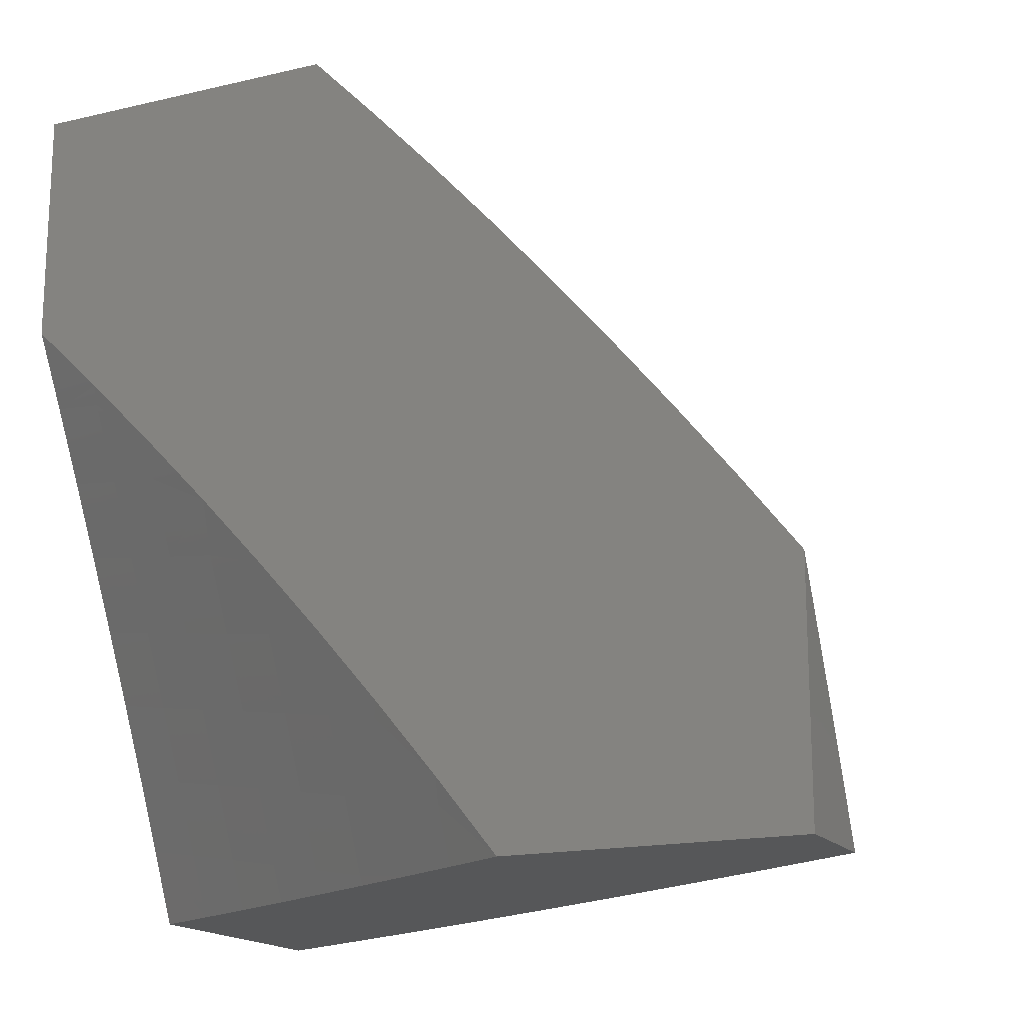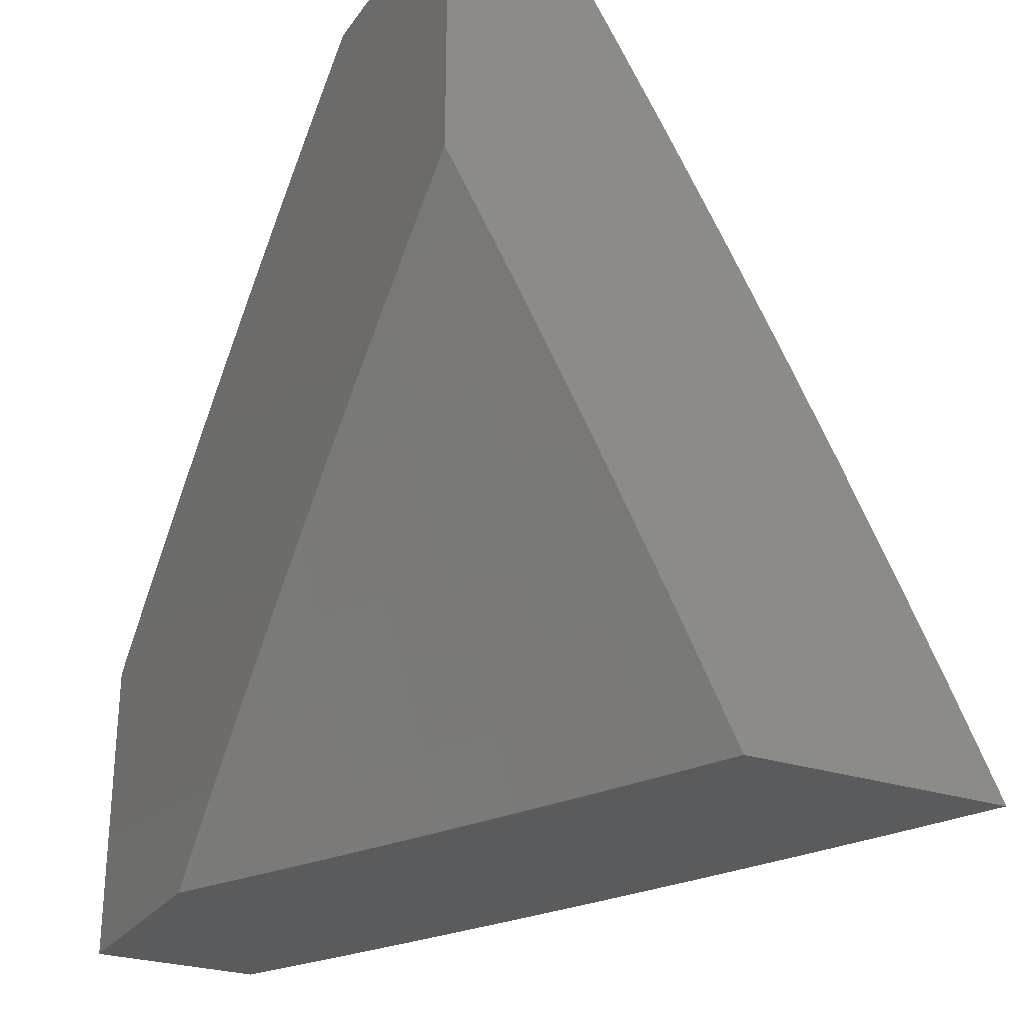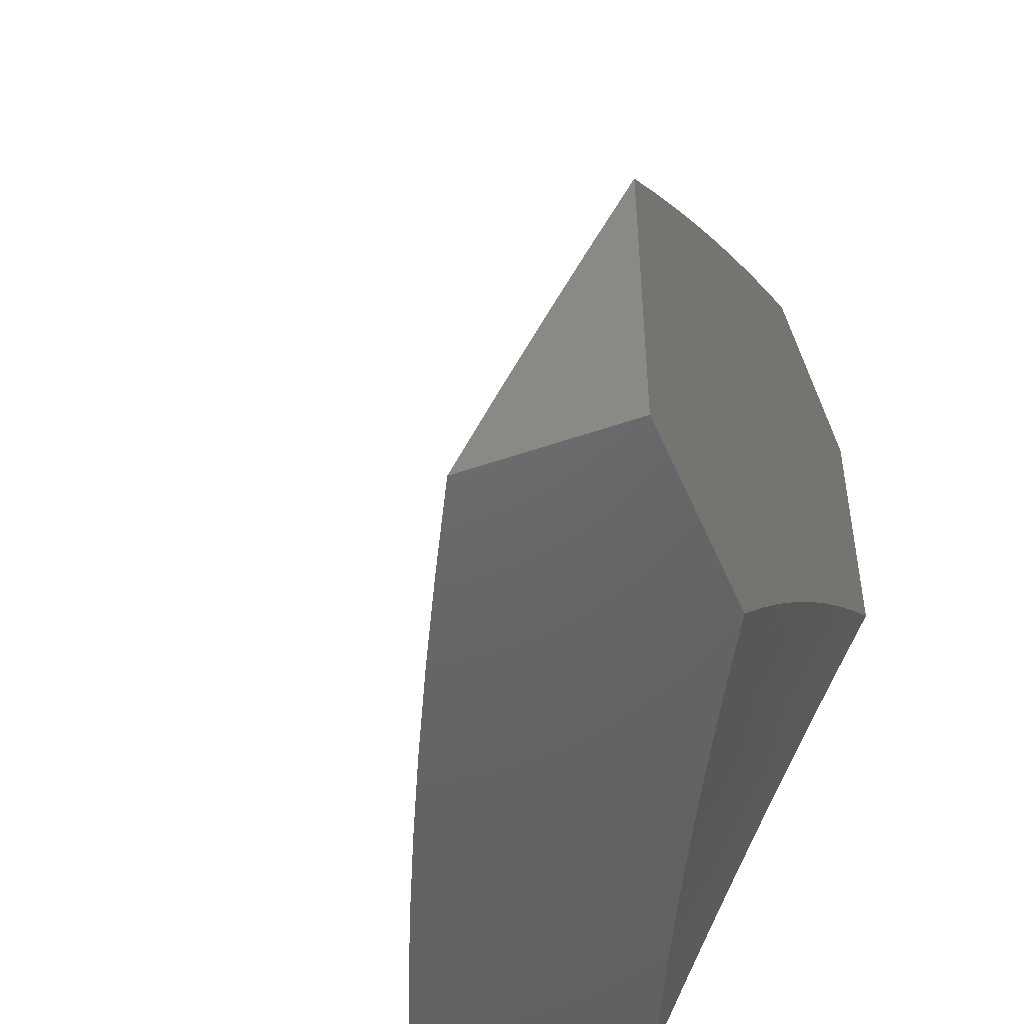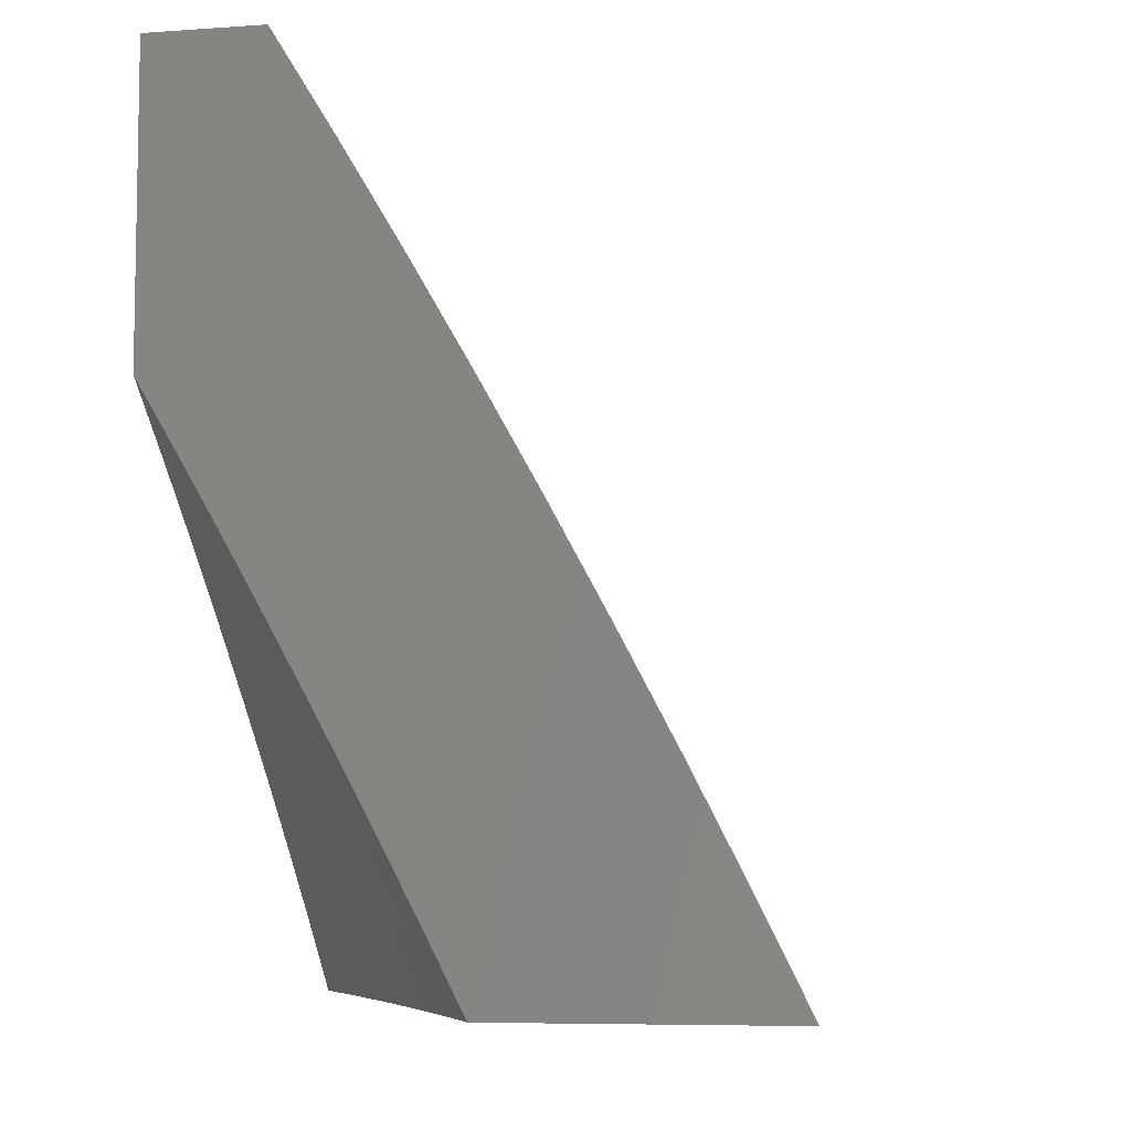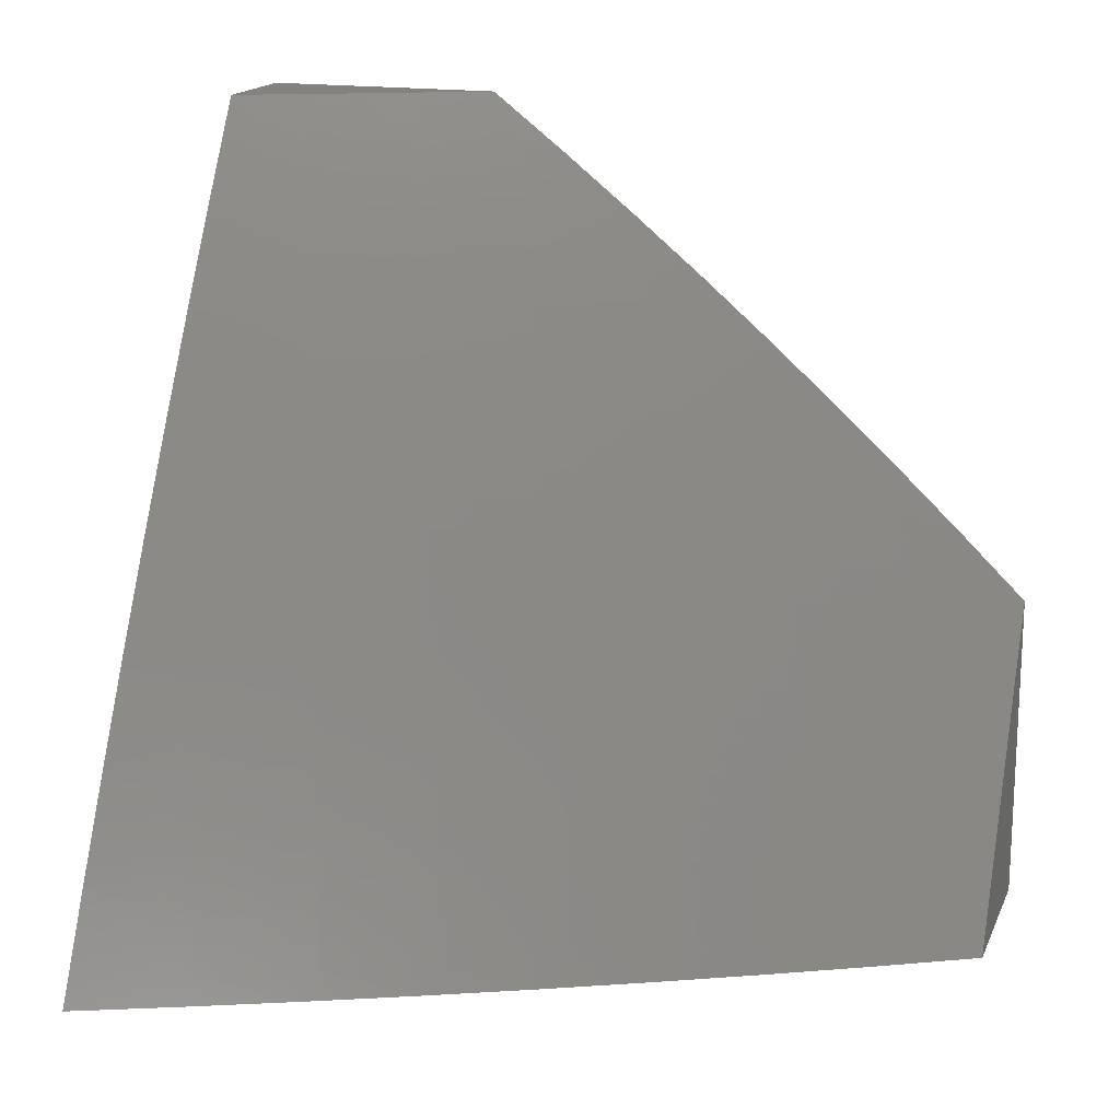
<metadata>
{"format":"stl","ext":"stl","renderer":"f3d","projection":"perspective","resolution":1024,"background":"white","views":[{"elev":-16.9,"azim":-64.9,"up":"+Y"},{"elev":-26.7,"azim":-27.6,"up":"+Z"},{"elev":-47.1,"azim":-158.1,"up":"+Z"},{"elev":-7.0,"azim":11.6,"up":"+Z"},{"elev":17.1,"azim":108.1,"up":"+Z"}]}
</metadata>
<code>
# stl→obj: 238 verts, 472 faces
v 9 4.707 5
v 9.047 4.62 5
v 9 4.624 5.086
v 9.014 4.603 5.081
v 9 4.539 5.17
v 9.06 4.515 5.081
v 9.026 4.498 5.162
v 9.071 4.411 5.162
v 9 4.452 5.253
v 9.036 4.394 5.243
v 9 4.365 5.334
v 9.044 4.29 5.323
v 9.007 4.272 5.404
v 9.05 4.185 5.404
v 9 4.276 5.414
v 9 4.185 5.492
v 9.013 4.168 5.484
v 9 4.093 5.568
v 9.054 4.082 5.484
v 9.016 4.065 5.563
v 9.046 4 5.564
v 9 4 5.643
v 9.093 4.533 5
v 9.138 4.445 5
v 9.105 4.428 5.081
v 9.115 4.323 5.162
v 9.079 4.307 5.243
v 9.122 4.219 5.243
v 9.086 4.202 5.323
v 9.128 4.115 5.323
v 9.091 4.098 5.404
v 9.169 4.027 5.323
v 9.132 4.011 5.404
v 9.137 4 5.405
v 9.092 4 5.484
v 9.182 4.357 5
v 9.149 4.34 5.081
v 9.158 4.235 5.162
v 9.164 4.131 5.243
v 9.205 4.043 5.243
v 9.181 4 5.324
v 9.226 4.268 5
v 9.192 4.251 5.081
v 9.2 4.147 5.162
v 9.241 4.059 5.162
v 9.224 4 5.244
v 9.268 4.179 5
v 9.235 4.163 5.081
v 9.276 4.075 5.081
v 9.267 4 5.163
v 9.31 4.09 5
v 9.351 4 5
v 9.309 4 5.082
v 9.634 4.128 5
v 9.616 4.133 5.032
v 9.688 4 5
v 9.603 4.127 5.063
v 9.624 4 5.128
v 9.59 4.121 5.095
v 9.576 4.115 5.127
v 9.516 4.252 5.127
v 9.503 4.246 5.158
v 9.441 4.383 5.158
v 9.427 4.376 5.19
v 9.363 4.512 5.19
v 9.35 4.506 5.222
v 9.284 4.64 5.222
v 9.27 4.634 5.253
v 9.202 4.767 5.253
v 9.189 4.76 5.285
v 9.119 4.893 5.285
v 9.105 4.886 5.316
v 9.054 5 5.296
v 9.092 4.879 5.348
v 9 5 5.393
v 9.078 4.872 5.379
v 9 4.917 5.474
v 9.064 4.864 5.41
v 9.051 4.857 5.442
v 9.134 4.732 5.41
v 9.12 4.725 5.442
v 9.202 4.599 5.41
v 9.188 4.592 5.442
v 9.267 4.466 5.41
v 9.253 4.459 5.442
v 9.331 4.332 5.41
v 9.317 4.325 5.442
v 9.392 4.197 5.41
v 9.378 4.191 5.442
v 9.451 4.062 5.41
v 9.437 4.056 5.442
v 9.493 4 5.382
v 9.425 4 5.507
v 9.423 4.049 5.473
v 9.408 4.043 5.504
v 9.349 4.178 5.504
v 9.335 4.171 5.536
v 9.274 4.305 5.536
v 9.259 4.298 5.567
v 9.196 4.432 5.567
v 9.167 4.418 5.629
v 9.102 4.55 5.629
v 9.073 4.535 5.691
v 9.006 4.666 5.691
v 9 4.66 5.708
v 9 4.746 5.631
v 9.035 4.681 5.629
v 9.064 4.696 5.567
v 9.131 4.564 5.567
v 9.145 4.571 5.536
v 9.211 4.438 5.536
v 9.225 4.445 5.504
v 9.288 4.312 5.504
v 9.302 4.318 5.473
v 9.364 4.184 5.473
v 9.579 4.255 5
v 9.556 4.27 5.032
v 9.543 4.264 5.063
v 9.48 4.401 5.063
v 9.467 4.395 5.095
v 9.403 4.531 5.095
v 9.39 4.525 5.127
v 9.323 4.66 5.127
v 9.31 4.654 5.158
v 9.242 4.788 5.158
v 9.229 4.781 5.19
v 9.158 4.915 5.19
v 9.145 4.908 5.222
v 9.108 5 5.198
v 9.132 4.901 5.253
v 9.522 4.381 5
v 9.494 4.407 5.032
v 9.416 4.537 5.063
v 9.336 4.667 5.095
v 9.255 4.795 5.127
v 9.171 4.922 5.158
v 9.463 4.506 5
v 9.429 4.544 5.032
v 9.349 4.673 5.063
v 9.268 4.802 5.095
v 9.184 4.929 5.127
v 9.16 5 5.099
v 9.402 4.631 5
v 9.362 4.68 5.032
v 9.281 4.808 5.063
v 9.197 4.936 5.095
v 9.34 4.755 5
v 9.293 4.815 5.032
v 9.21 4.943 5.063
v 9.277 4.878 5
v 9.223 4.949 5.032
v 9.211 5 5
v 9 4.832 5.553
v 9.023 4.842 5.504
v 9.037 4.85 5.473
v 9.009 4.835 5.536
v 9.078 4.703 5.536
v 9 4.571 5.783
v 9.044 4.52 5.753
v 9.138 4.403 5.691
v 9.108 4.389 5.753
v 9.2 4.271 5.691
v 9.17 4.257 5.753
v 9.261 4.138 5.691
v 9.231 4.125 5.753
v 9.319 4.005 5.691
v 9.284 4 5.755
v 9.356 4 5.632
v 9.014 4.505 5.815
v 9 4.482 5.857
v 9.078 4.375 5.815
v 9.047 4.36 5.877
v 9.14 4.243 5.815
v 9.109 4.229 5.877
v 9.2 4.111 5.815
v 9.169 4.097 5.877
v 9.212 4 5.878
v 9.138 4.083 5.939
v 9.137 4 6
v 9.104 4.075 6
v 9.07 4.151 6
v 9.078 4.214 5.939
v 9.035 4.225 6
v 9 4.3 6
v 9.017 4.345 5.939
v 9 4.392 5.929
v 9.379 4.031 5.567
v 9.349 4.018 5.629
v 9.56 4 5.255
v 9.494 4.08 5.316
v 9.48 4.074 5.348
v 9.466 4.068 5.379
v 9.406 4.203 5.379
v 9.549 4.104 5.19
v 9.535 4.098 5.222
v 9.522 4.092 5.253
v 9.462 4.228 5.253
v 9.448 4.222 5.285
v 9.386 4.357 5.285
v 9.373 4.351 5.316
v 9.309 4.486 5.316
v 9.295 4.479 5.348
v 9.229 4.613 5.348
v 9.216 4.606 5.379
v 9.148 4.739 5.379
v 9.53 4.258 5.095
v 9.563 4.11 5.158
v 9.489 4.24 5.19
v 9.476 4.234 5.222
v 9.414 4.37 5.222
v 9.508 4.086 5.285
v 9.434 4.216 5.316
v 9.42 4.21 5.348
v 9.359 4.345 5.348
v 9.394 4.037 5.536
v 9.32 4.165 5.567
v 9.291 4.152 5.629
v 9.23 4.285 5.629
v 9.454 4.389 5.127
v 9.4 4.364 5.253
v 9.323 4.492 5.285
v 9.243 4.62 5.316
v 9.162 4.746 5.348
v 9.345 4.338 5.379
v 9.377 4.518 5.158
v 9.336 4.499 5.253
v 9.281 4.473 5.379
v 9.239 4.452 5.473
v 9.174 4.585 5.473
v 9.106 4.718 5.473
v 9.297 4.647 5.19
v 9.257 4.627 5.285
v 9.175 4.753 5.316
v 9.16 4.578 5.504
v 9.215 4.774 5.222
v 9.092 4.711 5.504
v 9 5 5
v 9 4 6
f 1 2 3
f 3 2 4
f 3 4 5
f 5 4 6
f 5 6 7
f 7 6 8
f 7 8 9
f 9 8 10
f 9 10 11
f 11 10 12
f 11 12 13
f 13 12 14
f 13 14 15
f 15 14 16
f 16 14 17
f 16 17 18
f 18 17 19
f 18 19 20
f 20 19 21
f 20 21 22
f 2 23 4
f 4 23 6
f 23 24 6
f 6 24 25
f 6 25 8
f 8 25 26
f 8 26 27
f 27 26 28
f 27 28 29
f 29 28 30
f 29 30 31
f 31 30 32
f 31 32 33
f 33 32 34
f 33 34 35
f 24 36 25
f 25 36 37
f 25 37 26
f 26 37 38
f 26 38 28
f 28 38 39
f 28 39 30
f 30 39 40
f 30 40 32
f 32 40 41
f 32 41 34
f 36 42 37
f 37 42 43
f 37 43 38
f 38 43 44
f 38 44 39
f 39 44 45
f 39 45 40
f 40 45 46
f 40 46 41
f 42 47 43
f 43 47 48
f 43 48 44
f 44 48 49
f 44 49 45
f 45 49 50
f 45 50 46
f 47 51 48
f 48 51 49
f 52 53 51
f 51 53 49
f 53 50 49
f 21 19 35
f 35 19 31
f 35 31 33
f 22 18 20
f 15 11 13
f 9 5 7
f 12 10 27
f 27 10 8
f 14 12 29
f 29 12 27
f 19 17 14
f 19 14 31
f 31 14 29
f 54 55 56
f 56 55 57
f 56 57 58
f 58 57 59
f 58 59 60
f 60 59 61
f 60 61 62
f 62 61 63
f 62 63 64
f 64 63 65
f 64 65 66
f 66 65 67
f 66 67 68
f 68 67 69
f 68 69 70
f 70 69 71
f 70 71 72
f 72 71 73
f 72 73 74
f 74 73 75
f 74 75 76
f 76 75 77
f 76 77 78
f 78 77 79
f 78 79 80
f 80 79 81
f 80 81 82
f 82 81 83
f 82 83 84
f 84 83 85
f 84 85 86
f 86 85 87
f 86 87 88
f 88 87 89
f 88 89 90
f 90 89 91
f 90 91 92
f 92 91 93
f 93 91 94
f 93 94 95
f 95 94 96
f 95 96 97
f 97 96 98
f 97 98 99
f 99 98 100
f 99 100 101
f 101 100 102
f 101 102 103
f 103 102 104
f 103 104 105
f 105 104 106
f 106 104 107
f 106 107 108
f 108 107 109
f 108 109 110
f 110 109 111
f 110 111 112
f 112 111 113
f 112 113 114
f 114 113 115
f 114 115 89
f 89 115 91
f 54 116 55
f 55 116 117
f 55 117 118
f 118 117 119
f 118 119 120
f 120 119 121
f 120 121 122
f 122 121 123
f 122 123 124
f 124 123 125
f 124 125 126
f 126 125 127
f 126 127 128
f 128 127 129
f 128 129 130
f 130 129 73
f 130 73 71
f 116 131 117
f 117 131 132
f 117 132 119
f 119 132 133
f 119 133 121
f 121 133 134
f 121 134 123
f 123 134 135
f 123 135 125
f 125 135 136
f 125 136 127
f 127 136 129
f 131 137 132
f 132 137 138
f 132 138 133
f 133 138 139
f 133 139 134
f 134 139 140
f 134 140 135
f 135 140 141
f 135 141 136
f 136 141 142
f 136 142 129
f 137 143 138
f 138 143 144
f 138 144 139
f 139 144 145
f 139 145 140
f 140 145 146
f 140 146 141
f 141 146 142
f 143 147 144
f 144 147 148
f 144 148 145
f 145 148 149
f 145 149 146
f 146 149 142
f 147 150 148
f 148 150 151
f 148 151 149
f 149 151 142
f 150 152 151
f 151 152 142
f 153 154 77
f 77 154 155
f 77 155 79
f 79 155 81
f 154 153 156
f 156 153 106
f 156 106 157
f 157 106 108
f 157 108 110
f 105 158 103
f 103 158 159
f 103 159 160
f 160 159 161
f 160 161 162
f 162 161 163
f 162 163 164
f 164 163 165
f 164 165 166
f 166 165 167
f 166 167 168
f 159 158 169
f 169 158 170
f 169 170 171
f 171 170 172
f 171 172 173
f 173 172 174
f 173 174 175
f 175 174 176
f 175 176 177
f 177 176 178
f 177 178 179
f 179 178 180
f 180 178 181
f 181 178 182
f 181 182 183
f 183 182 184
f 184 182 185
f 184 185 186
f 186 185 172
f 186 172 170
f 177 167 175
f 175 167 165
f 175 165 173
f 173 165 163
f 173 163 171
f 171 163 161
f 171 161 169
f 169 161 159
f 93 187 168
f 168 187 188
f 168 188 166
f 166 188 164
f 189 190 92
f 92 190 191
f 92 191 192
f 192 191 193
f 192 193 88
f 88 193 86
f 58 194 189
f 189 194 195
f 189 195 196
f 196 195 197
f 196 197 198
f 198 197 199
f 198 199 200
f 200 199 201
f 200 201 202
f 202 201 203
f 202 203 204
f 204 203 205
f 204 205 80
f 80 205 78
f 55 118 57
f 57 118 206
f 57 206 59
f 59 206 61
f 194 58 207
f 207 58 60
f 207 60 62
f 194 207 208
f 208 207 62
f 208 62 64
f 195 194 209
f 209 194 208
f 209 208 210
f 210 208 64
f 210 64 66
f 190 189 211
f 211 189 196
f 211 196 198
f 190 211 212
f 212 211 198
f 212 198 200
f 90 92 192
f 191 190 213
f 213 190 212
f 213 212 214
f 214 212 200
f 214 200 202
f 88 90 192
f 96 94 115
f 115 94 91
f 187 93 215
f 215 93 95
f 215 95 97
f 187 215 216
f 216 215 97
f 216 97 99
f 188 187 217
f 217 187 216
f 217 216 218
f 218 216 99
f 218 99 101
f 118 120 206
f 206 120 219
f 206 219 61
f 61 219 63
f 195 209 197
f 197 209 220
f 197 220 199
f 199 220 221
f 199 221 201
f 201 221 222
f 201 222 203
f 203 222 223
f 203 223 205
f 205 223 76
f 205 76 78
f 220 209 210
f 191 213 193
f 193 213 224
f 193 224 86
f 86 224 84
f 224 213 214
f 114 89 87
f 98 96 113
f 113 96 115
f 162 164 217
f 217 164 188
f 162 217 218
f 182 178 176
f 182 176 174
f 120 122 219
f 219 122 225
f 219 225 63
f 63 225 65
f 220 210 226
f 226 210 66
f 226 66 68
f 224 214 227
f 227 214 202
f 227 202 204
f 114 87 228
f 228 87 85
f 228 85 229
f 229 85 83
f 229 83 230
f 230 83 81
f 230 81 155
f 100 98 111
f 111 98 113
f 160 162 218
f 160 218 101
f 185 182 174
f 185 174 172
f 122 124 225
f 225 124 231
f 225 231 65
f 65 231 67
f 220 226 221
f 221 226 232
f 221 232 222
f 222 232 233
f 222 233 223
f 223 233 74
f 223 74 76
f 232 226 68
f 82 84 227
f 227 84 224
f 82 227 204
f 114 228 112
f 112 228 234
f 112 234 110
f 110 234 157
f 234 228 229
f 102 100 109
f 109 100 111
f 103 160 101
f 124 126 231
f 231 126 235
f 231 235 67
f 67 235 69
f 233 232 70
f 70 232 68
f 80 82 204
f 234 229 236
f 236 229 230
f 236 230 154
f 154 230 155
f 104 102 107
f 107 102 109
f 126 128 235
f 235 128 130
f 235 130 69
f 69 130 71
f 74 233 72
f 72 233 70
f 156 157 236
f 236 157 234
f 156 236 154
f 75 73 237
f 237 73 129
f 237 129 142
f 142 152 237
f 21 177 22
f 22 177 179
f 22 179 238
f 177 21 167
f 167 21 35
f 167 35 168
f 168 35 34
f 168 34 41
f 168 41 93
f 93 41 46
f 93 46 50
f 93 50 92
f 92 50 53
f 92 53 189
f 189 53 52
f 189 52 58
f 58 52 56
f 51 116 52
f 52 116 54
f 52 54 56
f 116 51 131
f 131 51 47
f 131 47 137
f 137 47 42
f 137 42 36
f 137 36 143
f 143 36 24
f 143 24 147
f 147 24 23
f 147 23 150
f 150 23 2
f 150 2 1
f 237 152 1
f 1 152 150
f 179 180 238
f 238 180 181
f 238 181 183
f 183 184 238
f 237 1 75
f 75 1 3
f 75 3 77
f 77 3 5
f 77 5 153
f 153 5 9
f 153 9 106
f 106 9 11
f 106 11 105
f 105 11 15
f 105 15 158
f 158 15 16
f 158 16 170
f 170 16 186
f 186 16 18
f 186 18 184
f 184 18 22
f 184 22 238

</code>
